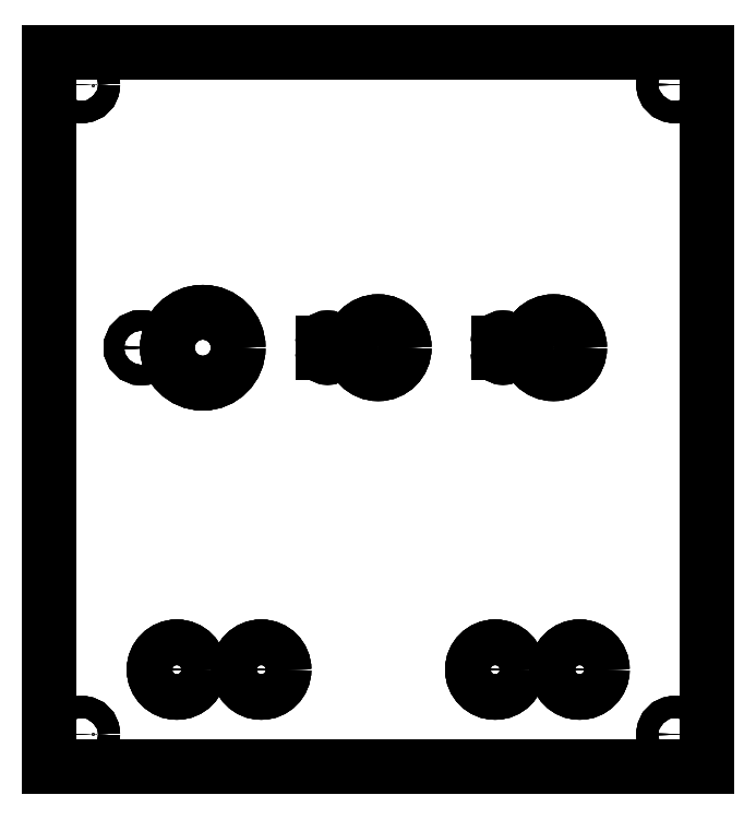
<metadata>
{"format":"dxf","ext":"dxf","renderer":"ezdxf+matplotlib","layout":"modelspace","background":"white","min_lineweight":24,"dpi":150}
</metadata>
<code>
0
SECTION
2
ENTITIES
0
LINE
8
Body
10
0
20
119.2
30
0
11
0
21
119.2
31
-3
0
LINE
8
Body
10
101.3
20
119.2
30
0
11
101.3
21
119.2
31
-3
0
LINE
8
Body
10
0
20
119.2
30
0
11
101.3
21
119.2
31
0
0
LINE
8
Body
10
0
20
119.2
30
-3
11
101.3
21
119.2
31
-3
0
LINE
8
Body
10
0
20
9.25
30
0
11
0
21
9.25
31
-3
0
LINE
8
Body
10
0
20
119.2
30
0
11
0
21
119.2
31
-3
0
LINE
8
Body
10
0
20
9.25
30
0
11
0
21
119.2
31
0
0
LINE
8
Body
10
0
20
9.25
30
-3
11
0
21
119.2
31
-3
0
LINE
8
Body
10
101.3
20
119.2
30
0
11
101.3
21
119.2
31
-3
0
LINE
8
Body
10
101.3
20
9.25
30
0
11
101.3
21
9.25
31
-3
0
LINE
8
Body
10
101.3
20
119.2
30
0
11
101.3
21
9.25
31
0
0
LINE
8
Body
10
101.3
20
119.2
30
-3
11
101.3
21
9.25
31
-3
0
LINE
8
Body
10
0
20
119.2
30
0
11
101.3
21
119.2
31
0
0
LINE
8
Body
10
0
20
9.25
30
0
11
0
21
119.2
31
0
0
LINE
8
Body
10
101.3
20
119.2
30
0
11
101.3
21
9.25
31
0
0
LINE
8
Body
10
101.3
20
9.25
30
0
11
0
21
9.25
31
0
0
CIRCLE
8
Body
10
5
20
14.25
30
0
40
1.7
0
CIRCLE
8
Body
10
19.63
20
24.2
30
0
40
3.5
0
CIRCLE
8
Body
10
32.63
20
24.2
30
0
40
3.5
0
CIRCLE
8
Body
10
68.63
20
24.2
30
0
40
3.5
0
CIRCLE
8
Body
10
81.63
20
24.2
30
0
40
3.5
0
CIRCLE
8
Body
10
96.26
20
14.25
30
0
40
1.7
0
CIRCLE
8
Body
10
14.13
20
73.7
30
0
40
1.55
0
CIRCLE
8
Body
10
23.63
20
73.7
30
0
40
5.45
0
LINE
8
Body
10
42.08
20
72.95
30
0
11
42.08
21
74.45
31
0
0
ARC
8
Body
10
42.83
20
72.95
30
0
40
0.75
50
180
51
0
0
LINE
8
Body
10
43.58
20
72.95
30
0
11
43.58
21
74.45
31
0
0
ARC
8
Body
10
42.83
20
74.45
30
0
40
0.75
50
0
51
180
0
CIRCLE
8
Body
10
5
20
114.2
30
0
40
1.7
0
CIRCLE
8
Body
10
50.63
20
73.7
30
0
40
4
0
LINE
8
Body
10
69.08
20
72.95
30
0
11
69.08
21
74.45
31
0
0
ARC
8
Body
10
69.83
20
72.95
30
0
40
0.75
50
180
51
0
0
LINE
8
Body
10
70.58
20
72.95
30
0
11
70.58
21
74.45
31
0
0
ARC
8
Body
10
69.83
20
74.45
30
0
40
0.75
50
0
51
180
0
CIRCLE
8
Body
10
77.63
20
73.7
30
0
40
4
0
CIRCLE
8
Body
10
96.26
20
114.2
30
0
40
1.7
0
LINE
8
Body
10
0
20
119.2
30
-3
11
101.3
21
119.2
31
-3
0
LINE
8
Body
10
0
20
9.25
30
-3
11
0
21
119.2
31
-3
0
LINE
8
Body
10
101.3
20
119.2
30
-3
11
101.3
21
9.25
31
-3
0
LINE
8
Body
10
101.3
20
9.25
30
-3
11
0
21
9.25
31
-3
0
CIRCLE
8
Body
10
5
20
14.25
30
-3
40
1.7
0
CIRCLE
8
Body
10
19.63
20
24.2
30
-3
40
3.5
0
CIRCLE
8
Body
10
32.63
20
24.2
30
-3
40
3.5
0
CIRCLE
8
Body
10
68.63
20
24.2
30
-3
40
3.5
0
CIRCLE
8
Body
10
81.63
20
24.2
30
-3
40
3.5
0
CIRCLE
8
Body
10
96.26
20
14.25
30
-3
40
1.7
0
CIRCLE
8
Body
10
14.13
20
73.7
30
-3
40
1.55
0
CIRCLE
8
Body
10
23.63
20
73.7
30
-3
40
5.45
0
LINE
8
Body
10
42.08
20
74.45
30
-3
11
42.08
21
72.95
31
-3
0
ARC
8
Body
10
42.83
20
72.95
30
-3
40
0.75
50
180
51
0
0
LINE
8
Body
10
43.58
20
74.45
30
-3
11
43.58
21
72.95
31
-3
0
ARC
8
Body
10
42.83
20
74.45
30
-3
40
0.75
50
0
51
180
0
CIRCLE
8
Body
10
5
20
114.2
30
-3
40
1.7
0
CIRCLE
8
Body
10
50.63
20
73.7
30
-3
40
4
0
LINE
8
Body
10
69.08
20
74.45
30
-3
11
69.08
21
72.95
31
-3
0
ARC
8
Body
10
69.83
20
72.95
30
-3
40
0.75
50
180
51
0
0
LINE
8
Body
10
70.58
20
74.45
30
-3
11
70.58
21
72.95
31
-3
0
ARC
8
Body
10
69.83
20
74.45
30
-3
40
0.75
50
0
51
180
0
CIRCLE
8
Body
10
77.63
20
73.7
30
-3
40
4
0
CIRCLE
8
Body
10
96.26
20
114.2
30
-3
40
1.7
0
LINE
8
Body
10
101.3
20
9.25
30
0
11
101.3
21
9.25
31
-3
0
LINE
8
Body
10
0
20
9.25
30
0
11
0
21
9.25
31
-3
0
LINE
8
Body
10
101.3
20
9.25
30
0
11
0
21
9.25
31
0
0
LINE
8
Body
10
101.3
20
9.25
30
-3
11
0
21
9.25
31
-3
0
LINE
8
Body
10
6.7
20
14.25
30
0
11
6.7
21
14.25
31
-3
0
LINE
8
Body
10
6.7
20
14.25
30
0
11
6.7
21
14.25
31
-3
0
CIRCLE
8
Body
10
5
20
14.25
30
0
40
1.7
0
CIRCLE
8
Body
10
5
20
14.25
30
-3
40
1.7
0
CIRCLE
8
Body
10
19.63
20
24.2
30
-3
40
3.5
0
LINE
8
Body
10
23.13
20
24.2
30
-3
11
23.13
21
24.2
31
0
0
CIRCLE
8
Body
10
19.63
20
24.2
30
0
40
3.5
0
LINE
8
Body
10
23.13
20
24.2
30
-3
11
23.13
21
24.2
31
0
0
CIRCLE
8
Body
10
32.63
20
24.2
30
-3
40
3.5
0
LINE
8
Body
10
36.13
20
24.2
30
-3
11
36.13
21
24.2
31
0
0
CIRCLE
8
Body
10
32.63
20
24.2
30
0
40
3.5
0
LINE
8
Body
10
36.13
20
24.2
30
-3
11
36.13
21
24.2
31
0
0
CIRCLE
8
Body
10
68.63
20
24.2
30
-3
40
3.5
0
LINE
8
Body
10
72.13
20
24.2
30
-3
11
72.13
21
24.2
31
0
0
CIRCLE
8
Body
10
68.63
20
24.2
30
0
40
3.5
0
LINE
8
Body
10
72.13
20
24.2
30
-3
11
72.13
21
24.2
31
0
0
CIRCLE
8
Body
10
81.63
20
24.2
30
-3
40
3.5
0
LINE
8
Body
10
85.13
20
24.2
30
-3
11
85.13
21
24.2
31
0
0
CIRCLE
8
Body
10
81.63
20
24.2
30
0
40
3.5
0
LINE
8
Body
10
85.13
20
24.2
30
-3
11
85.13
21
24.2
31
0
0
LINE
8
Body
10
97.96
20
14.25
30
0
11
97.96
21
14.25
31
-3
0
LINE
8
Body
10
97.96
20
14.25
30
0
11
97.96
21
14.25
31
-3
0
CIRCLE
8
Body
10
96.26
20
14.25
30
0
40
1.7
0
CIRCLE
8
Body
10
96.26
20
14.25
30
-3
40
1.7
0
CIRCLE
8
Body
10
14.13
20
73.7
30
-3
40
1.55
0
LINE
8
Body
10
15.68
20
73.7
30
-3
11
15.68
21
73.7
31
0
0
CIRCLE
8
Body
10
14.13
20
73.7
30
0
40
1.55
0
LINE
8
Body
10
15.68
20
73.7
30
-3
11
15.68
21
73.7
31
0
0
CIRCLE
8
Body
10
23.63
20
73.7
30
-3
40
5.45
0
LINE
8
Body
10
29.08
20
73.7
30
-3
11
29.08
21
73.7
31
0
0
CIRCLE
8
Body
10
23.63
20
73.7
30
0
40
5.45
0
LINE
8
Body
10
29.08
20
73.7
30
-3
11
29.08
21
73.7
31
0
0
LINE
8
Body
10
42.08
20
74.45
30
-3
11
42.08
21
72.95
31
-3
0
LINE
8
Body
10
42.08
20
72.95
30
-3
11
42.08
21
72.95
31
0
0
LINE
8
Body
10
42.08
20
72.95
30
0
11
42.08
21
74.45
31
0
0
LINE
8
Body
10
42.08
20
74.45
30
-3
11
42.08
21
74.45
31
0
0
ARC
8
Body
10
42.83
20
72.95
30
-3
40
0.75
50
180
51
0
0
LINE
8
Body
10
42.08
20
72.95
30
-3
11
42.08
21
72.95
31
0
0
ARC
8
Body
10
42.83
20
72.95
30
0
40
0.75
50
180
51
0
0
LINE
8
Body
10
43.58
20
72.95
30
-3
11
43.58
21
72.95
31
0
0
LINE
8
Body
10
43.58
20
74.45
30
-3
11
43.58
21
72.95
31
-3
0
LINE
8
Body
10
43.58
20
72.95
30
-3
11
43.58
21
72.95
31
0
0
LINE
8
Body
10
43.58
20
72.95
30
0
11
43.58
21
74.45
31
0
0
LINE
8
Body
10
43.58
20
74.45
30
-3
11
43.58
21
74.45
31
0
0
ARC
8
Body
10
42.83
20
74.45
30
-3
40
0.75
50
0
51
180
0
LINE
8
Body
10
43.58
20
74.45
30
-3
11
43.58
21
74.45
31
0
0
ARC
8
Body
10
42.83
20
74.45
30
0
40
0.75
50
0
51
180
0
LINE
8
Body
10
42.08
20
74.45
30
-3
11
42.08
21
74.45
31
0
0
LINE
8
Body
10
6.7
20
114.2
30
0
11
6.7
21
114.2
31
-3
0
LINE
8
Body
10
6.7
20
114.2
30
0
11
6.7
21
114.2
31
-3
0
CIRCLE
8
Body
10
5
20
114.2
30
0
40
1.7
0
CIRCLE
8
Body
10
5
20
114.2
30
-3
40
1.7
0
CIRCLE
8
Body
10
50.63
20
73.7
30
-3
40
4
0
LINE
8
Body
10
54.63
20
73.7
30
-3
11
54.63
21
73.7
31
0
0
CIRCLE
8
Body
10
50.63
20
73.7
30
0
40
4
0
LINE
8
Body
10
54.63
20
73.7
30
-3
11
54.63
21
73.7
31
0
0
LINE
8
Body
10
69.08
20
74.45
30
-3
11
69.08
21
72.95
31
-3
0
LINE
8
Body
10
69.08
20
72.95
30
-3
11
69.08
21
72.95
31
0
0
LINE
8
Body
10
69.08
20
72.95
30
0
11
69.08
21
74.45
31
0
0
LINE
8
Body
10
69.08
20
74.45
30
-3
11
69.08
21
74.45
31
0
0
ARC
8
Body
10
69.83
20
72.95
30
-3
40
0.75
50
180
51
0
0
LINE
8
Body
10
69.08
20
72.95
30
-3
11
69.08
21
72.95
31
0
0
ARC
8
Body
10
69.83
20
72.95
30
0
40
0.75
50
180
51
0
0
LINE
8
Body
10
70.58
20
72.95
30
-3
11
70.58
21
72.95
31
0
0
LINE
8
Body
10
70.58
20
74.45
30
-3
11
70.58
21
72.95
31
-3
0
LINE
8
Body
10
70.58
20
72.95
30
-3
11
70.58
21
72.95
31
0
0
LINE
8
Body
10
70.58
20
72.95
30
0
11
70.58
21
74.45
31
0
0
LINE
8
Body
10
70.58
20
74.45
30
-3
11
70.58
21
74.45
31
0
0
ARC
8
Body
10
69.83
20
74.45
30
-3
40
0.75
50
0
51
180
0
LINE
8
Body
10
70.58
20
74.45
30
-3
11
70.58
21
74.45
31
0
0
ARC
8
Body
10
69.83
20
74.45
30
0
40
0.75
50
0
51
180
0
LINE
8
Body
10
69.08
20
74.45
30
-3
11
69.08
21
74.45
31
0
0
CIRCLE
8
Body
10
77.63
20
73.7
30
-3
40
4
0
LINE
8
Body
10
81.63
20
73.7
30
-3
11
81.63
21
73.7
31
0
0
CIRCLE
8
Body
10
77.63
20
73.7
30
0
40
4
0
LINE
8
Body
10
81.63
20
73.7
30
-3
11
81.63
21
73.7
31
0
0
LINE
8
Body
10
97.96
20
114.2
30
0
11
97.96
21
114.2
31
-3
0
LINE
8
Body
10
97.96
20
114.2
30
0
11
97.96
21
114.2
31
-3
0
CIRCLE
8
Body
10
96.26
20
114.2
30
0
40
1.7
0
CIRCLE
8
Body
10
96.26
20
114.2
30
-3
40
1.7
0
ENDSEC
0
EOF

</code>
